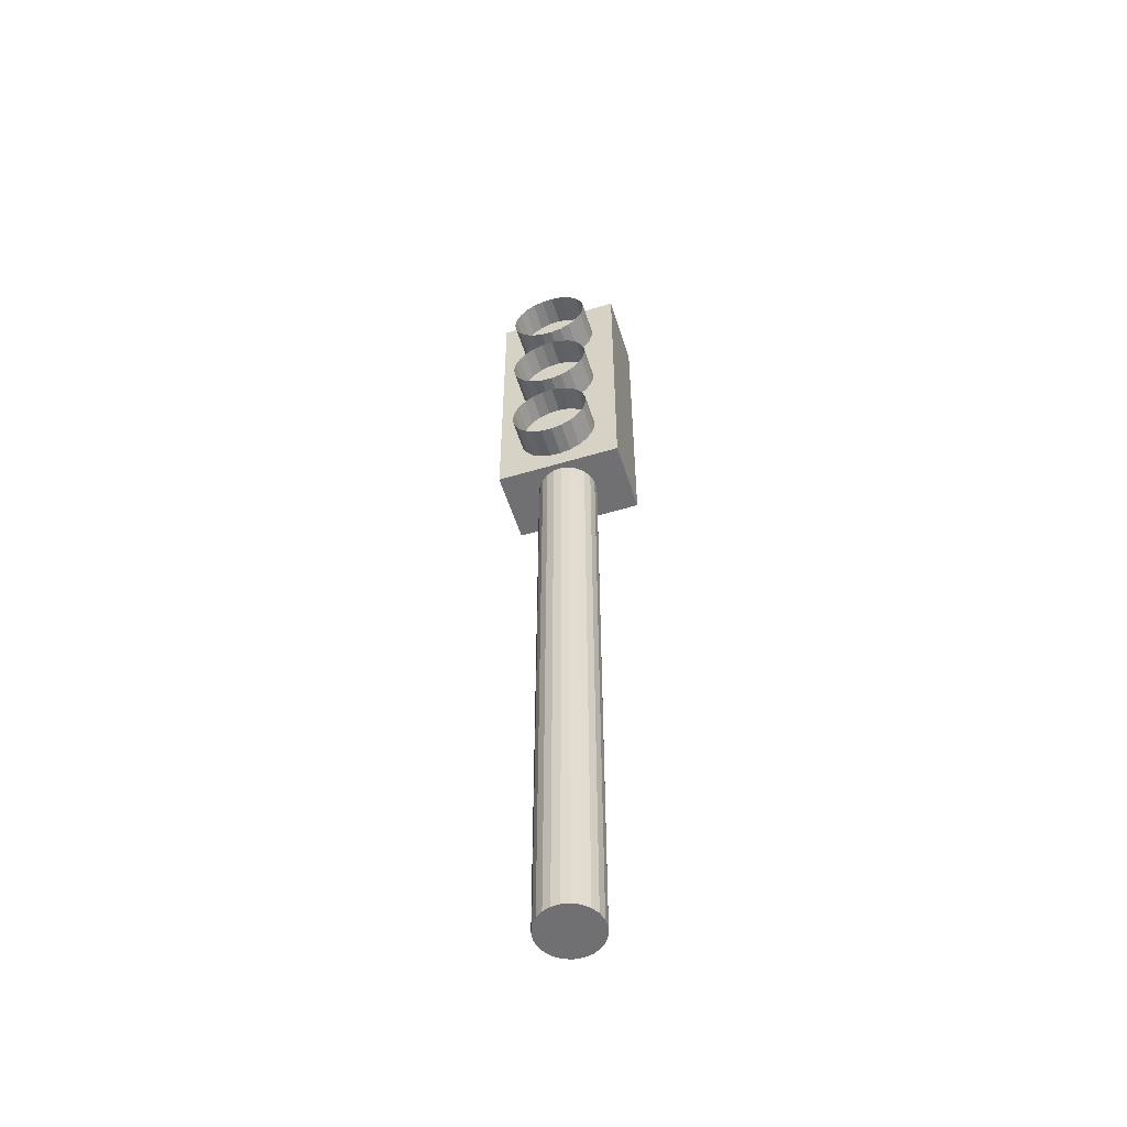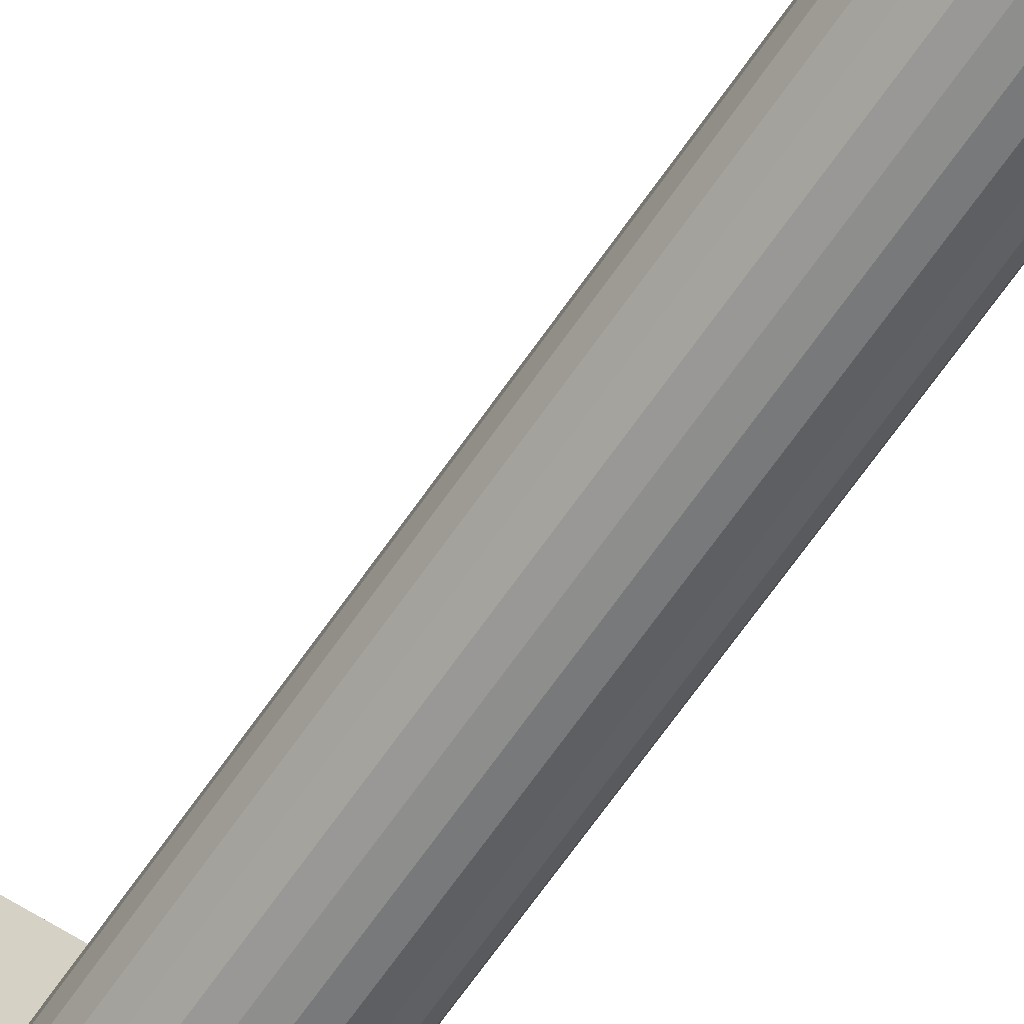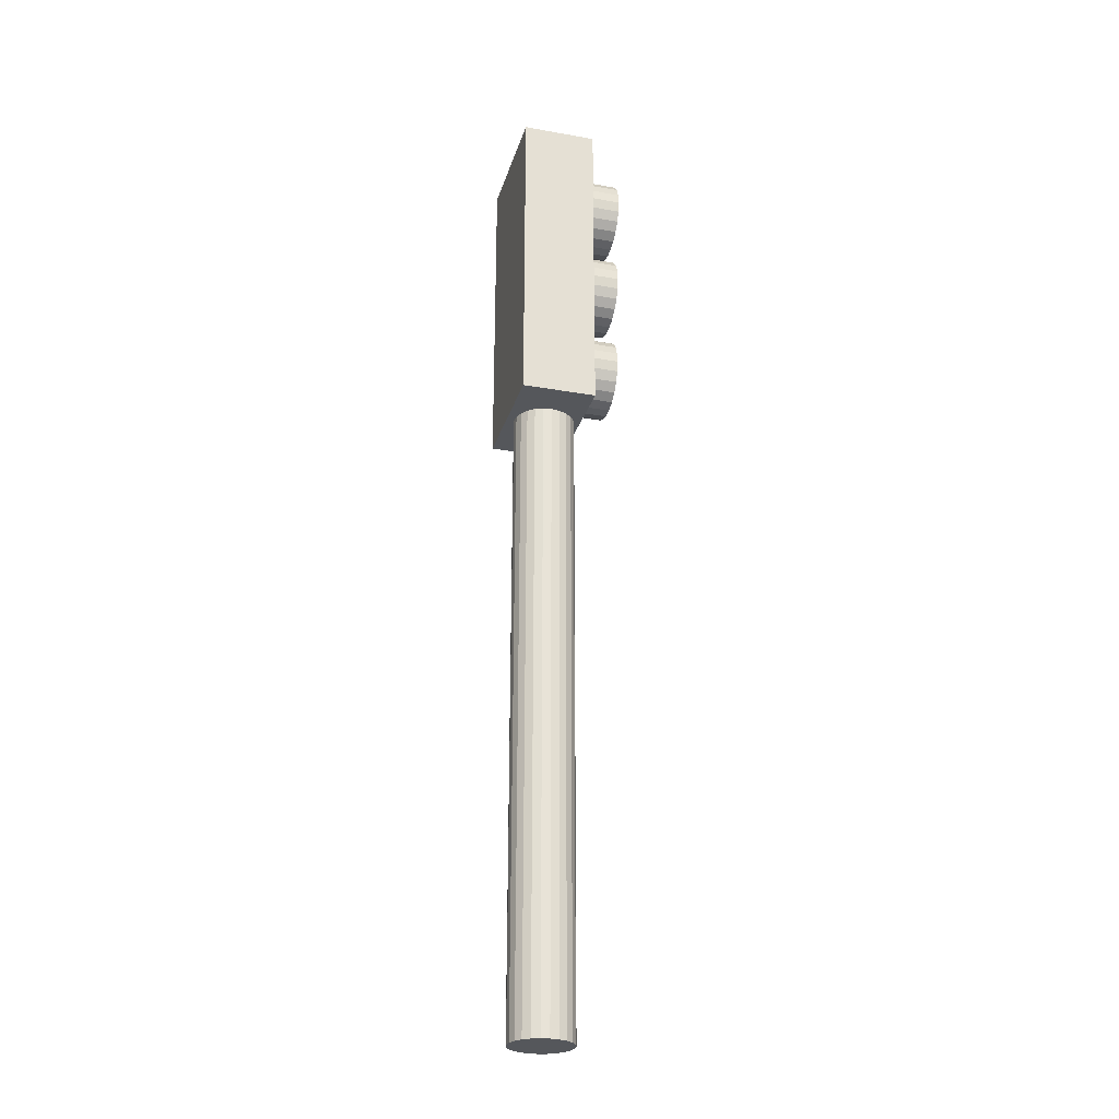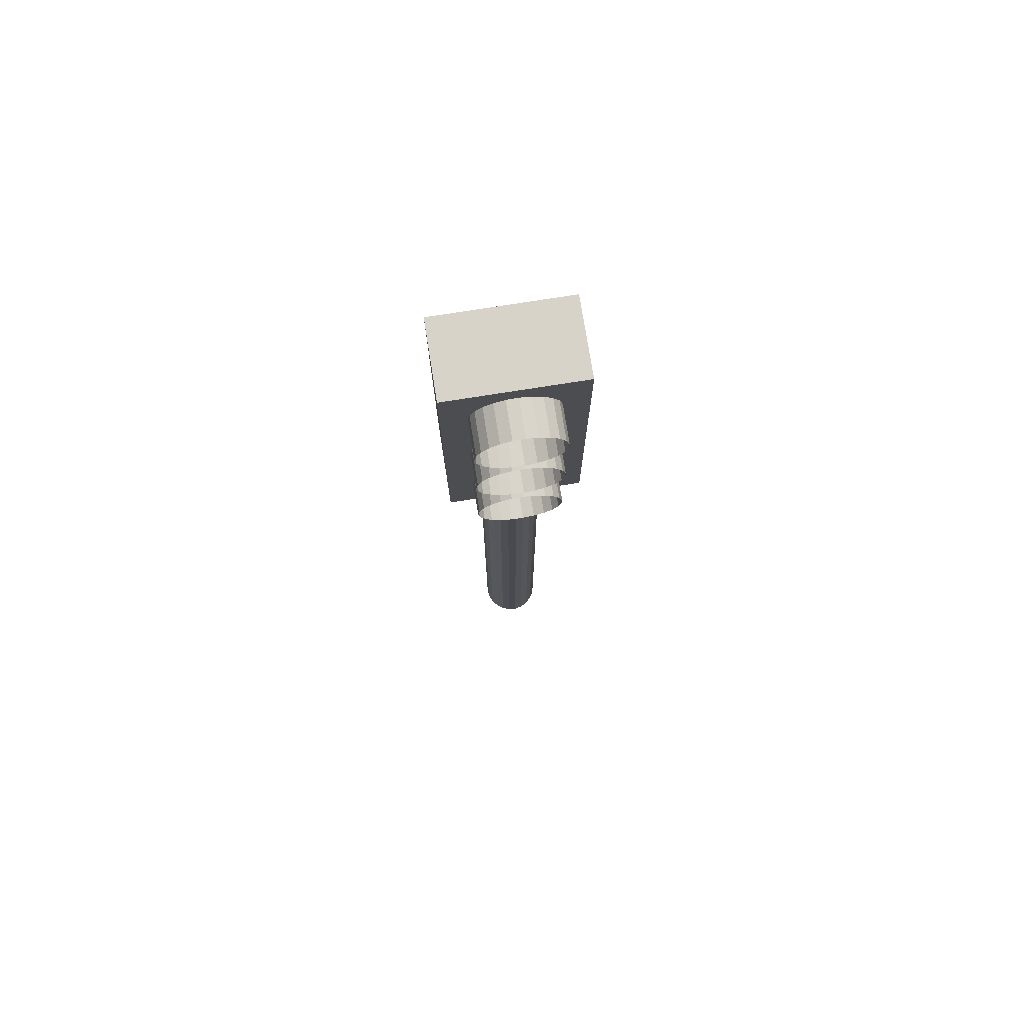
<metadata>
{"format":"obj","ext":"obj","renderer":"f3d","projection":"perspective","resolution":1024,"background":"white","views":[{"elev":-55.0,"azim":-72.5,"up":"+Y"},{"elev":-61.6,"azim":-33.5,"up":"+Z"},{"elev":-27.0,"azim":164.6,"up":"+Y"},{"elev":75.9,"azim":-99.0,"up":"+Y"}]}
</metadata>
<code>
o Cube
v 0.1079 2.609 -0.1734
v 0.1079 1.738 -0.1734
v 0.1079 2.609 0.1737
v 0.1079 1.738 0.1737
v -0.0918 2.609 -0.1734
v -0.0918 1.738 -0.1734
v -0.0918 2.609 0.1737
v -0.0918 1.738 0.1737
v 0.005047 0.03391 -0.08201
v 0.005047 1.734 -0.08201
v 0.0276 0.03391 -0.07897
v 0.0276 1.734 -0.07897
v 0.04848 0.03391 -0.07005
v 0.04848 1.734 -0.07005
v 0.06614 0.03391 -0.05594
v 0.06614 1.734 -0.05594
v 0.07927 0.03391 -0.03766
v 0.07927 1.734 -0.03766
v 0.08689 0.03391 -0.01658
v 0.08689 1.734 -0.01658
v 0.08844 0.03391 0.005738
v 0.08844 1.734 0.005738
v 0.08381 0.03391 0.02764
v 0.08381 1.734 0.02764
v 0.07334 0.03391 0.0475
v 0.07334 1.734 0.0475
v 0.0578 0.03391 0.06385
v 0.0578 1.734 0.06385
v 0.03835 0.03391 0.07548
v 0.03835 1.734 0.07548
v 0.01643 0.03391 0.08151
v 0.01643 1.734 0.08151
v -0.006335 0.03391 0.08151
v -0.006335 1.734 0.08151
v -0.02826 0.03391 0.07548
v -0.02826 1.734 0.07548
v -0.04771 0.03391 0.06385
v -0.04771 1.734 0.06385
v -0.06324 0.03391 0.0475
v -0.06324 1.734 0.0475
v -0.07372 0.03391 0.02764
v -0.07372 1.734 0.02764
v -0.07835 0.03391 0.005738
v -0.07835 1.734 0.005738
v -0.0768 0.03391 -0.01658
v -0.0768 1.734 -0.01658
v -0.06917 0.03391 -0.03766
v -0.06917 1.734 -0.03766
v -0.05604 0.03391 -0.05594
v -0.05604 1.734 -0.05594
v -0.03839 0.03391 -0.07005
v -0.03839 1.734 -0.07005
v -0.01751 0.03391 -0.07897
v -0.01751 1.734 -0.07897
v -0.06989 2.449 -0.1091
v -0.1878 2.449 -0.1091
v -0.06989 2.478 -0.105
v -0.1878 2.478 -0.105
v -0.06989 2.505 -0.09317
v -0.1878 2.505 -0.09317
v -0.06989 2.528 -0.0744
v -0.1878 2.528 -0.0744
v -0.06989 2.546 -0.0501
v -0.1878 2.546 -0.0501
v -0.06989 2.556 -0.02208
v -0.1878 2.556 -0.02208
v -0.06989 2.558 0.007584
v -0.1878 2.558 0.007584
v -0.06989 2.552 0.0367
v -0.1878 2.552 0.0367
v -0.06989 2.538 0.0631
v -0.1878 2.538 0.0631
v -0.06989 2.518 0.08484
v -0.1878 2.518 0.08484
v -0.06989 2.492 0.1003
v -0.1878 2.492 0.1003
v -0.06989 2.464 0.1083
v -0.1878 2.464 0.1083
v -0.06989 2.434 0.1083
v -0.1878 2.434 0.1083
v -0.06989 2.405 0.1003
v -0.1878 2.405 0.1003
v -0.06989 2.38 0.08484
v -0.1878 2.38 0.08484
v -0.06989 2.359 0.0631
v -0.1878 2.359 0.0631
v -0.06989 2.346 0.0367
v -0.1878 2.346 0.0367
v -0.06989 2.34 0.007584
v -0.1878 2.34 0.007584
v -0.06989 2.342 -0.02208
v -0.1878 2.342 -0.02208
v -0.06989 2.352 -0.0501
v -0.1878 2.352 -0.0501
v -0.06989 2.369 -0.0744
v -0.1878 2.369 -0.0744
v -0.06989 2.392 -0.09317
v -0.1878 2.392 -0.09317
v -0.06989 2.419 -0.105
v -0.1878 2.419 -0.105
v -0.06989 2.449 -0.1091
v -0.06989 2.478 -0.105
v -0.06989 2.505 -0.09317
v -0.06989 2.528 -0.0744
v -0.06989 2.546 -0.0501
v -0.06989 2.556 -0.02208
v -0.06989 2.558 0.007584
v -0.06989 2.552 0.0367
v -0.06989 2.538 0.0631
v -0.06989 2.518 0.08484
v -0.06989 2.492 0.1003
v -0.06989 2.464 0.1083
v -0.06989 2.434 0.1083
v -0.06989 2.405 0.1003
v -0.06989 2.38 0.08484
v -0.06989 2.359 0.0631
v -0.06989 2.346 0.0367
v -0.06989 2.34 0.007584
v -0.06989 2.342 -0.02208
v -0.06989 2.352 -0.0501
v -0.06989 2.369 -0.0744
v -0.06989 2.392 -0.09317
v -0.06989 2.419 -0.105
v -0.07619 2.178 -0.1091
v -0.1815 2.178 -0.1091
v -0.07619 2.208 -0.105
v -0.1815 2.208 -0.105
v -0.07619 2.235 -0.09317
v -0.1815 2.235 -0.09317
v -0.07619 2.258 -0.0744
v -0.1815 2.258 -0.0744
v -0.07619 2.275 -0.0501
v -0.1815 2.275 -0.0501
v -0.07619 2.285 -0.02208
v -0.1815 2.285 -0.02208
v -0.07619 2.287 0.007584
v -0.1815 2.287 0.007584
v -0.07619 2.281 0.0367
v -0.1815 2.281 0.0367
v -0.07619 2.267 0.0631
v -0.1815 2.267 0.0631
v -0.07619 2.247 0.08484
v -0.1815 2.247 0.08484
v -0.07619 2.222 0.1003
v -0.1815 2.222 0.1003
v -0.07619 2.193 0.1083
v -0.1815 2.193 0.1083
v -0.07619 2.163 0.1083
v -0.1815 2.163 0.1083
v -0.07619 2.135 0.1003
v -0.1815 2.135 0.1003
v -0.07619 2.109 0.08484
v -0.1815 2.109 0.08484
v -0.07619 2.089 0.0631
v -0.1815 2.089 0.0631
v -0.07619 2.075 0.0367
v -0.1815 2.075 0.0367
v -0.07619 2.069 0.007584
v -0.1815 2.069 0.007584
v -0.07619 2.071 -0.02208
v -0.1815 2.071 -0.02208
v -0.07619 2.081 -0.0501
v -0.1815 2.081 -0.0501
v -0.07619 2.098 -0.0744
v -0.1815 2.098 -0.0744
v -0.07619 2.121 -0.09317
v -0.1815 2.121 -0.09317
v -0.07619 2.149 -0.105
v -0.1815 2.149 -0.105
v -0.07619 2.178 -0.1091
v -0.07619 2.208 -0.105
v -0.07619 2.235 -0.09317
v -0.07619 2.258 -0.0744
v -0.07619 2.275 -0.0501
v -0.07619 2.285 -0.02208
v -0.07619 2.287 0.007584
v -0.07619 2.281 0.0367
v -0.07619 2.267 0.0631
v -0.07619 2.247 0.08484
v -0.07619 2.222 0.1003
v -0.07619 2.193 0.1083
v -0.07619 2.163 0.1083
v -0.07619 2.135 0.1003
v -0.07619 2.109 0.08484
v -0.07619 2.089 0.0631
v -0.07619 2.075 0.0367
v -0.07619 2.069 0.007584
v -0.07619 2.071 -0.02208
v -0.07619 2.081 -0.0501
v -0.07619 2.098 -0.0744
v -0.07619 2.121 -0.09317
v -0.07619 2.149 -0.105
v -0.0811 1.901 -0.1091
v -0.1766 1.901 -0.1091
v -0.0811 1.93 -0.105
v -0.1766 1.93 -0.105
v -0.0811 1.957 -0.09317
v -0.1766 1.957 -0.09317
v -0.0811 1.981 -0.0744
v -0.1766 1.981 -0.0744
v -0.0811 1.998 -0.0501
v -0.1766 1.998 -0.0501
v -0.0811 2.008 -0.02208
v -0.1766 2.008 -0.02208
v -0.0811 2.01 0.007584
v -0.1766 2.01 0.007584
v -0.0811 2.004 0.0367
v -0.1766 2.004 0.0367
v -0.0811 1.99 0.0631
v -0.1766 1.99 0.0631
v -0.0811 1.97 0.08484
v -0.1766 1.97 0.08484
v -0.0811 1.944 0.1003
v -0.1766 1.944 0.1003
v -0.0811 1.916 0.1083
v -0.1766 1.916 0.1083
v -0.0811 1.886 0.1083
v -0.1766 1.886 0.1083
v -0.0811 1.857 0.1003
v -0.1766 1.857 0.1003
v -0.0811 1.832 0.08484
v -0.1766 1.832 0.08484
v -0.0811 1.812 0.0631
v -0.1766 1.812 0.0631
v -0.0811 1.798 0.0367
v -0.1766 1.798 0.0367
v -0.0811 1.792 0.007584
v -0.1766 1.792 0.007584
v -0.0811 1.794 -0.02208
v -0.1766 1.794 -0.02208
v -0.0811 1.804 -0.0501
v -0.1766 1.804 -0.0501
v -0.0811 1.821 -0.0744
v -0.1766 1.821 -0.0744
v -0.0811 1.844 -0.09317
v -0.1766 1.844 -0.09317
v -0.0811 1.871 -0.105
v -0.1766 1.871 -0.105
v -0.0811 1.901 -0.1091
v -0.0811 1.93 -0.105
v -0.0811 1.957 -0.09317
v -0.0811 1.981 -0.0744
v -0.0811 1.998 -0.0501
v -0.0811 2.008 -0.02208
v -0.0811 2.01 0.007584
v -0.0811 2.004 0.0367
v -0.0811 1.99 0.0631
v -0.0811 1.97 0.08484
v -0.0811 1.944 0.1003
v -0.0811 1.916 0.1083
v -0.0811 1.886 0.1083
v -0.0811 1.857 0.1003
v -0.0811 1.832 0.08484
v -0.0811 1.812 0.0631
v -0.0811 1.798 0.0367
v -0.0811 1.792 0.007584
v -0.0811 1.794 -0.02208
v -0.0811 1.804 -0.0501
v -0.0811 1.821 -0.0744
v -0.0811 1.844 -0.09317
v -0.0811 1.871 -0.105
v -0.1132 2.447 -0.09529
v -0.06021 2.447 -0.09529
v -0.1132 2.421 -0.09166
v -0.06021 2.421 -0.09166
v -0.1132 2.396 -0.08106
v -0.06021 2.396 -0.08106
v -0.1132 2.376 -0.06426
v -0.06021 2.376 -0.06426
v -0.1132 2.36 -0.04251
v -0.06021 2.36 -0.04251
v -0.1132 2.351 -0.01743
v -0.06021 2.351 -0.01743
v -0.1132 2.35 0.009131
v -0.06021 2.35 0.009131
v -0.1132 2.355 0.03519
v -0.06021 2.355 0.03519
v -0.1132 2.367 0.05883
v -0.06021 2.367 0.05883
v -0.1132 2.385 0.07828
v -0.06021 2.385 0.07828
v -0.1132 2.408 0.09212
v -0.06021 2.408 0.09212
v -0.1132 2.434 0.0993
v -0.06021 2.434 0.0993
v -0.1132 2.46 0.0993
v -0.06021 2.46 0.0993
v -0.1132 2.486 0.09212
v -0.06021 2.486 0.09212
v -0.1132 2.509 0.07828
v -0.06021 2.509 0.07828
v -0.1132 2.527 0.05883
v -0.06021 2.527 0.05883
v -0.1132 2.539 0.03519
v -0.06021 2.539 0.03519
v -0.1132 2.545 0.009131
v -0.06021 2.545 0.009131
v -0.1132 2.543 -0.01743
v -0.06021 2.543 -0.01743
v -0.1132 2.534 -0.04251
v -0.06021 2.534 -0.04251
v -0.1132 2.519 -0.06426
v -0.06021 2.519 -0.06426
v -0.1132 2.498 -0.08106
v -0.06021 2.498 -0.08106
v -0.1132 2.474 -0.09166
v -0.06021 2.474 -0.09166
v -0.1132 2.175 -0.09529
v -0.06021 2.175 -0.09529
v -0.1132 2.149 -0.09166
v -0.06021 2.149 -0.09166
v -0.1132 2.125 -0.08106
v -0.06021 2.125 -0.08106
v -0.1132 2.104 -0.06426
v -0.06021 2.104 -0.06426
v -0.1132 2.089 -0.04251
v -0.06021 2.089 -0.04251
v -0.1132 2.08 -0.01743
v -0.06021 2.08 -0.01743
v -0.1132 2.078 0.009131
v -0.06021 2.078 0.009131
v -0.1132 2.083 0.03519
v -0.06021 2.083 0.03519
v -0.1132 2.096 0.05883
v -0.06021 2.096 0.05883
v -0.1132 2.114 0.07828
v -0.06021 2.114 0.07828
v -0.1132 2.137 0.09212
v -0.06021 2.137 0.09212
v -0.1132 2.162 0.0993
v -0.06021 2.162 0.0993
v -0.1132 2.189 0.0993
v -0.06021 2.189 0.0993
v -0.1132 2.214 0.09212
v -0.06021 2.214 0.09212
v -0.1132 2.237 0.07828
v -0.06021 2.237 0.07828
v -0.1132 2.255 0.05883
v -0.06021 2.255 0.05883
v -0.1132 2.268 0.03519
v -0.06021 2.268 0.03519
v -0.1132 2.273 0.009131
v -0.06021 2.273 0.009131
v -0.1132 2.271 -0.01743
v -0.06021 2.271 -0.01743
v -0.1132 2.262 -0.04251
v -0.06021 2.262 -0.04251
v -0.1132 2.247 -0.06426
v -0.06021 2.247 -0.06426
v -0.1132 2.226 -0.08106
v -0.06021 2.226 -0.08106
v -0.1132 2.202 -0.09166
v -0.06021 2.202 -0.09166
v -0.1132 1.898 -0.09529
v -0.06021 1.898 -0.09529
v -0.1132 1.871 -0.09166
v -0.06021 1.871 -0.09166
v -0.1132 1.847 -0.08106
v -0.06021 1.847 -0.08106
v -0.1132 1.826 -0.06426
v -0.06021 1.826 -0.06426
v -0.1132 1.811 -0.04251
v -0.06021 1.811 -0.04251
v -0.1132 1.802 -0.01743
v -0.06021 1.802 -0.01743
v -0.1132 1.8 0.009131
v -0.06021 1.8 0.009131
v -0.1132 1.805 0.03519
v -0.06021 1.805 0.03519
v -0.1132 1.818 0.05883
v -0.06021 1.818 0.05883
v -0.1132 1.836 0.07828
v -0.06021 1.836 0.07828
v -0.1132 1.859 0.09212
v -0.06021 1.859 0.09212
v -0.1132 1.884 0.0993
v -0.06021 1.884 0.0993
v -0.1132 1.911 0.0993
v -0.06021 1.911 0.0993
v -0.1132 1.936 0.09212
v -0.06021 1.936 0.09212
v -0.1132 1.959 0.07828
v -0.06021 1.959 0.07828
v -0.1132 1.977 0.05883
v -0.06021 1.977 0.05883
v -0.1132 1.99 0.03519
v -0.06021 1.99 0.03519
v -0.1132 1.995 0.009131
v -0.06021 1.995 0.009131
v -0.1132 1.993 -0.01743
v -0.06021 1.993 -0.01743
v -0.1132 1.984 -0.04251
v -0.06021 1.984 -0.04251
v -0.1132 1.969 -0.06426
v -0.06021 1.969 -0.06426
v -0.1132 1.948 -0.08106
v -0.06021 1.948 -0.08106
v -0.1132 1.924 -0.09166
v -0.06021 1.924 -0.09166
f 1 5 7 3
f 4 3 7 8
f 8 7 5 6
f 6 2 4 8
f 2 1 3 4
f 6 5 1 2
f 9 10 12 11
f 11 12 14 13
f 13 14 16 15
f 15 16 18 17
f 17 18 20 19
f 19 20 22 21
f 21 22 24 23
f 23 24 26 25
f 25 26 28 27
f 27 28 30 29
f 29 30 32 31
f 31 32 34 33
f 33 34 36 35
f 35 36 38 37
f 37 38 40 39
f 39 40 42 41
f 41 42 44 43
f 43 44 46 45
f 45 46 48 47
f 47 48 50 49
f 49 50 52 51
f 12 10 54 52 50 48 46 44 42 40 38 36 34 32 30 28 26 24 22 20 18 16 14
f 51 52 54 53
f 53 54 10 9
f 9 11 13 15 17 19 21 23 25 27 29 31 33 35 37 39 41 43 45 47 49 51 53
f 55 56 58 57
f 57 58 60 59
f 59 60 62 61
f 61 62 64 63
f 63 64 66 65
f 65 66 68 67
f 67 68 70 69
f 69 70 72 71
f 71 72 74 73
f 73 74 76 75
f 75 76 78 77
f 77 78 80 79
f 79 80 82 81
f 81 82 84 83
f 83 84 86 85
f 85 86 88 87
f 87 88 90 89
f 89 90 92 91
f 91 92 94 93
f 93 94 96 95
f 95 96 98 97
f 97 98 100 99
f 99 100 56 55
f 55 57 59 61 63 65 67 69 71 73 75 77 79 81 83 85 87 89 91 93 95 97 99
f 124 125 127 126
f 126 127 129 128
f 128 129 131 130
f 130 131 133 132
f 132 133 135 134
f 134 135 137 136
f 136 137 139 138
f 138 139 141 140
f 140 141 143 142
f 142 143 145 144
f 144 145 147 146
f 146 147 149 148
f 148 149 151 150
f 150 151 153 152
f 152 153 155 154
f 154 155 157 156
f 156 157 159 158
f 158 159 161 160
f 160 161 163 162
f 162 163 165 164
f 164 165 167 166
f 166 167 169 168
f 168 169 125 124
f 124 126 128 130 132 134 136 138 140 142 144 146 148 150 152 154 156 158 160 162 164 166 168
f 193 194 196 195
f 195 196 198 197
f 197 198 200 199
f 199 200 202 201
f 201 202 204 203
f 203 204 206 205
f 205 206 208 207
f 207 208 210 209
f 209 210 212 211
f 211 212 214 213
f 213 214 216 215
f 215 216 218 217
f 217 218 220 219
f 219 220 222 221
f 221 222 224 223
f 223 224 226 225
f 225 226 228 227
f 227 228 230 229
f 229 230 232 231
f 231 232 234 233
f 233 234 236 235
f 235 236 238 237
f 237 238 194 193
f 193 195 197 199 201 203 205 207 209 211 213 215 217 219 221 223 225 227 229 231 233 235 237
f 262 263 265 264
f 264 265 267 266
f 266 267 269 268
f 268 269 271 270
f 270 271 273 272
f 272 273 275 274
f 274 275 277 276
f 276 277 279 278
f 278 279 281 280
f 280 281 283 282
f 282 283 285 284
f 284 285 287 286
f 286 287 289 288
f 288 289 291 290
f 290 291 293 292
f 292 293 295 294
f 294 295 297 296
f 296 297 299 298
f 298 299 301 300
f 300 301 303 302
f 302 303 305 304
f 265 263 307 305 303 301 299 297 295 293 291 289 287 285 283 281 279 277 275 273 271 269 267
f 304 305 307 306
f 306 307 263 262
f 262 264 266 268 270 272 274 276 278 280 282 284 286 288 290 292 294 296 298 300 302 304 306
f 308 309 311 310
f 310 311 313 312
f 312 313 315 314
f 314 315 317 316
f 316 317 319 318
f 318 319 321 320
f 320 321 323 322
f 322 323 325 324
f 324 325 327 326
f 326 327 329 328
f 328 329 331 330
f 330 331 333 332
f 332 333 335 334
f 334 335 337 336
f 336 337 339 338
f 338 339 341 340
f 340 341 343 342
f 342 343 345 344
f 344 345 347 346
f 346 347 349 348
f 348 349 351 350
f 311 309 353 351 349 347 345 343 341 339 337 335 333 331 329 327 325 323 321 319 317 315 313
f 350 351 353 352
f 352 353 309 308
f 308 310 312 314 316 318 320 322 324 326 328 330 332 334 336 338 340 342 344 346 348 350 352
f 354 355 357 356
f 356 357 359 358
f 358 359 361 360
f 360 361 363 362
f 362 363 365 364
f 364 365 367 366
f 366 367 369 368
f 368 369 371 370
f 370 371 373 372
f 372 373 375 374
f 374 375 377 376
f 376 377 379 378
f 378 379 381 380
f 380 381 383 382
f 382 383 385 384
f 384 385 387 386
f 386 387 389 388
f 388 389 391 390
f 390 391 393 392
f 392 393 395 394
f 394 395 397 396
f 357 355 399 397 395 393 391 389 387 385 383 381 379 377 375 373 371 369 367 365 363 361 359
f 396 397 399 398
f 398 399 355 354
f 354 356 358 360 362 364 366 368 370 372 374 376 378 380 382 384 386 388 390 392 394 396 398
l 55 101
l 57 102
l 59 103
l 61 104
l 63 105
l 65 106
l 67 107
l 69 108
l 71 109
l 73 110
l 75 111
l 77 112
l 79 113
l 81 114
l 83 115
l 85 116
l 87 117
l 89 118
l 91 119
l 93 120
l 95 121
l 97 122
l 99 123
l 124 170
l 126 171
l 128 172
l 130 173
l 132 174
l 134 175
l 136 176
l 138 177
l 140 178
l 142 179
l 144 180
l 146 181
l 148 182
l 150 183
l 152 184
l 154 185
l 156 186
l 158 187
l 160 188
l 162 189
l 164 190
l 166 191
l 168 192
l 193 239
l 195 240
l 197 241
l 199 242
l 201 243
l 203 244
l 205 245
l 207 246
l 209 247
l 211 248
l 213 249
l 215 250
l 217 251
l 219 252
l 221 253
l 223 254
l 225 255
l 227 256
l 229 257
l 231 258
l 233 259
l 235 260
l 237 261

</code>
